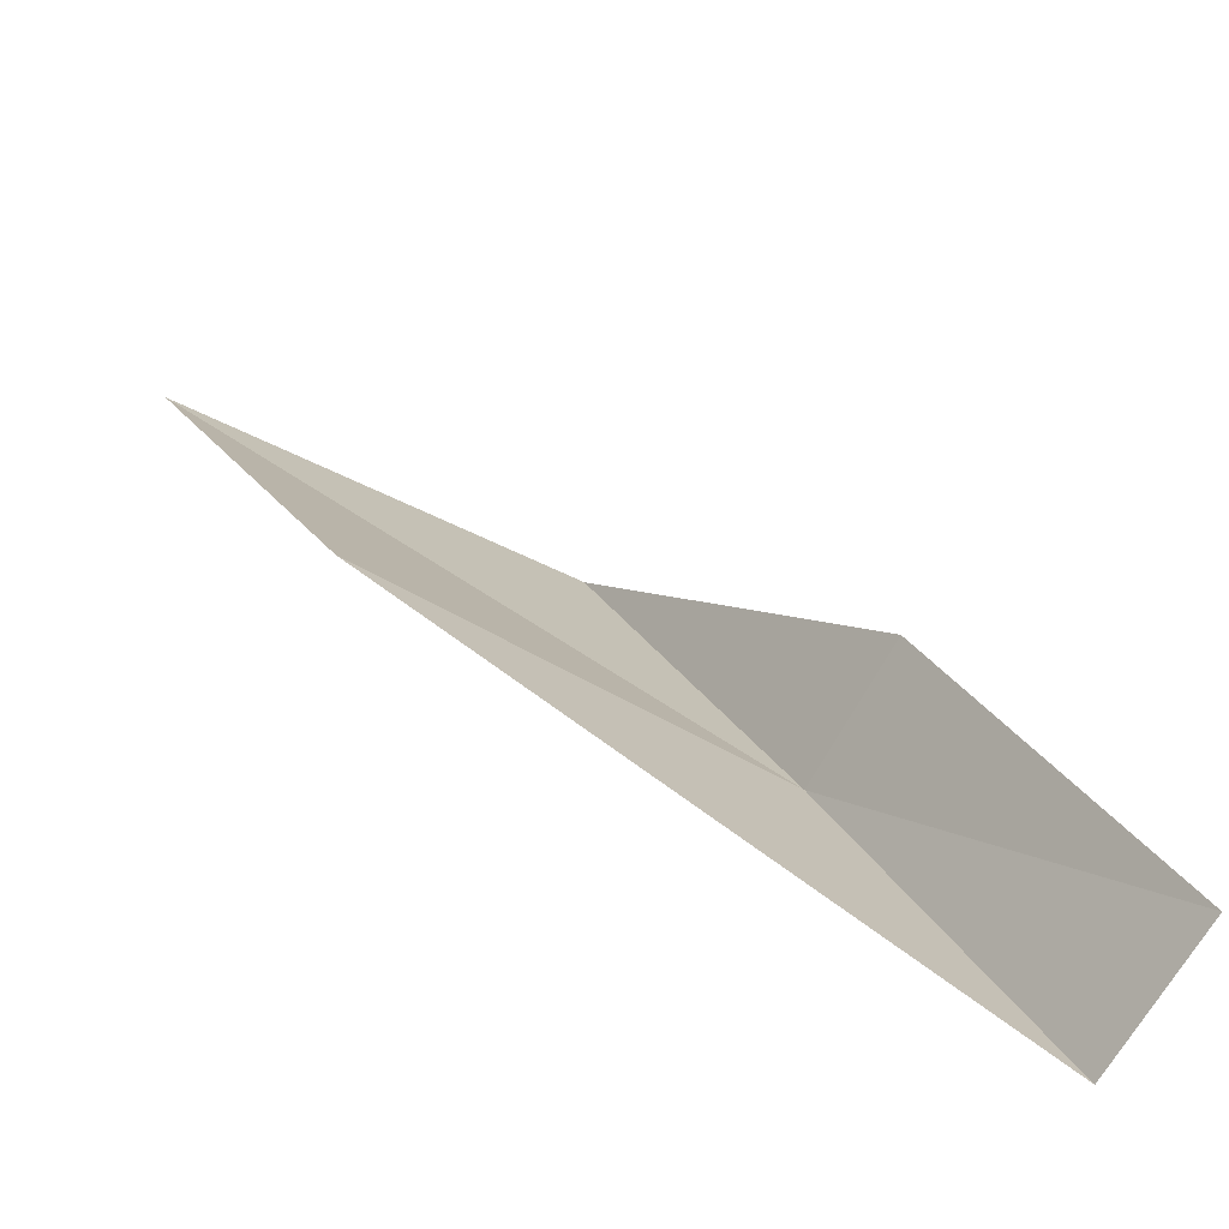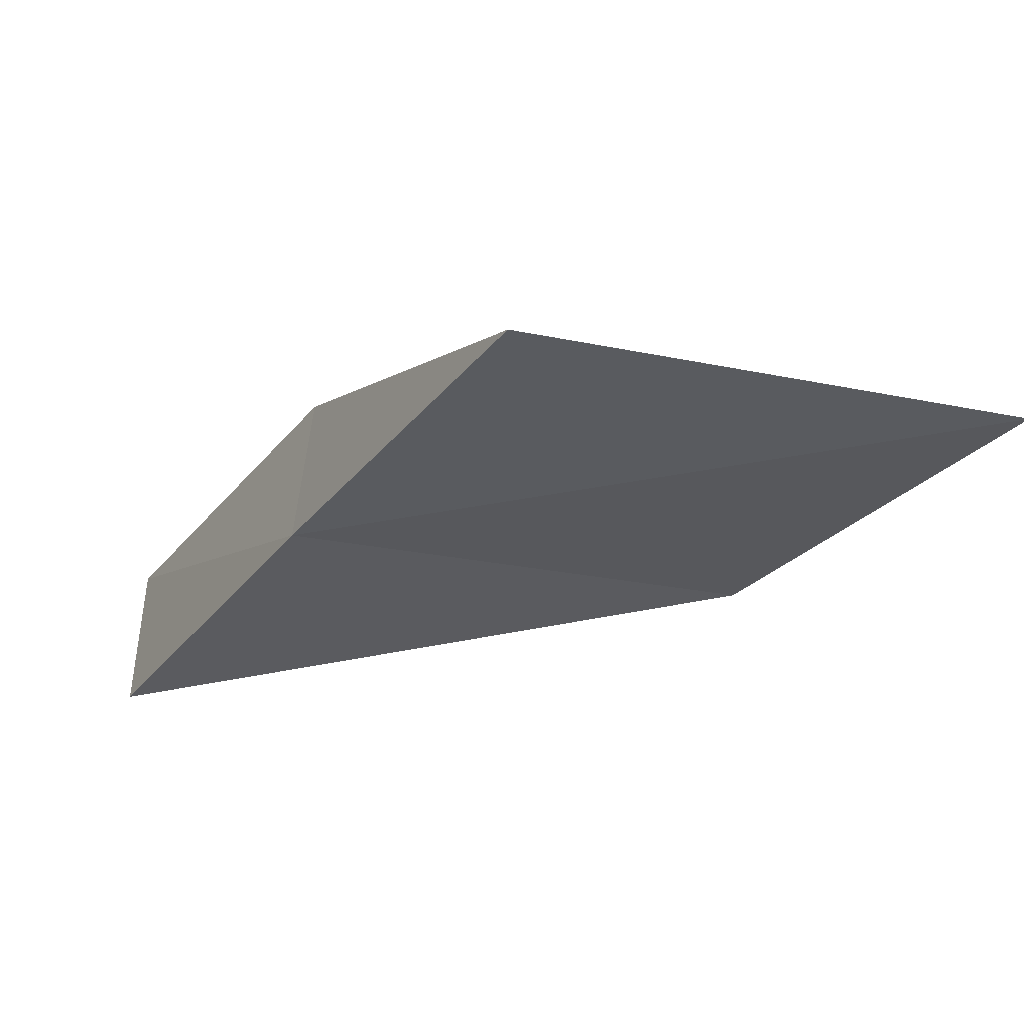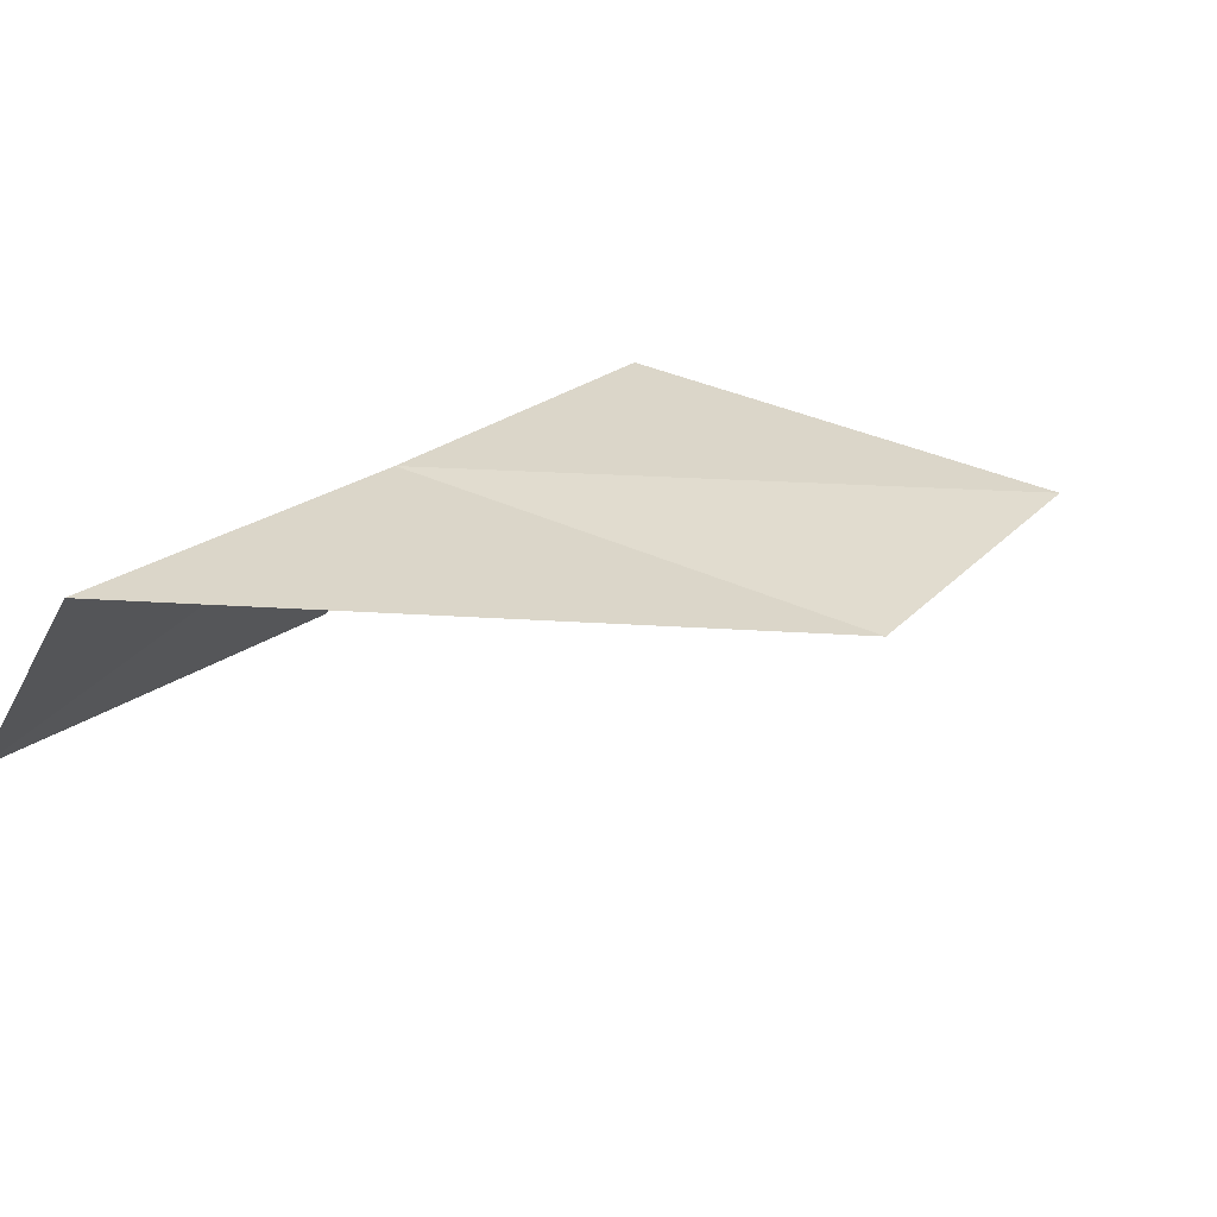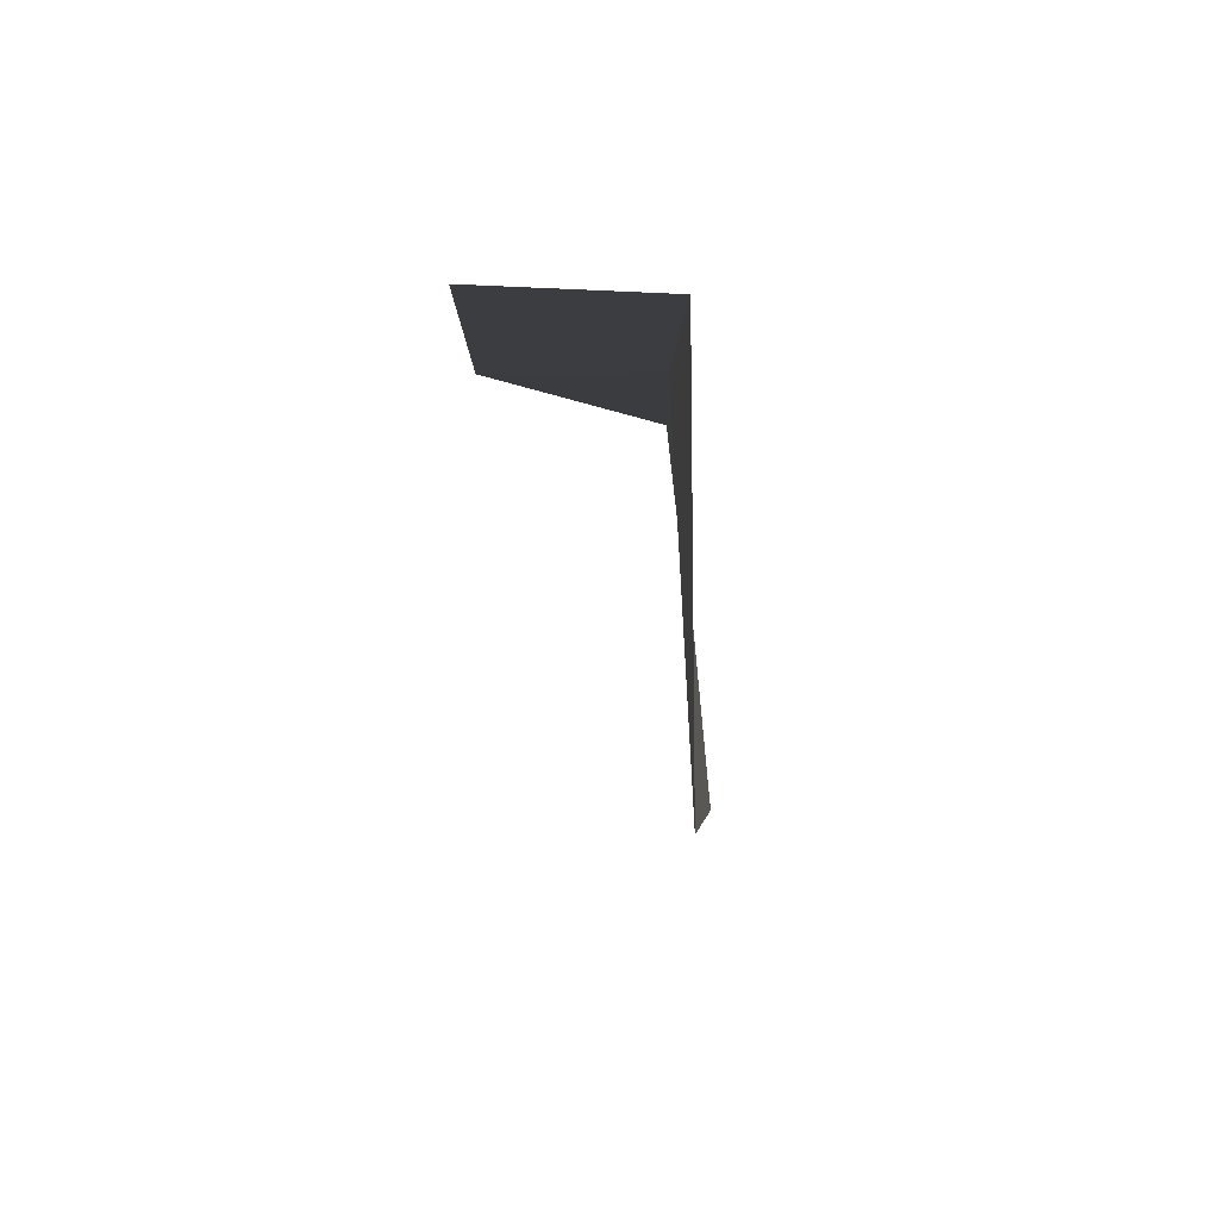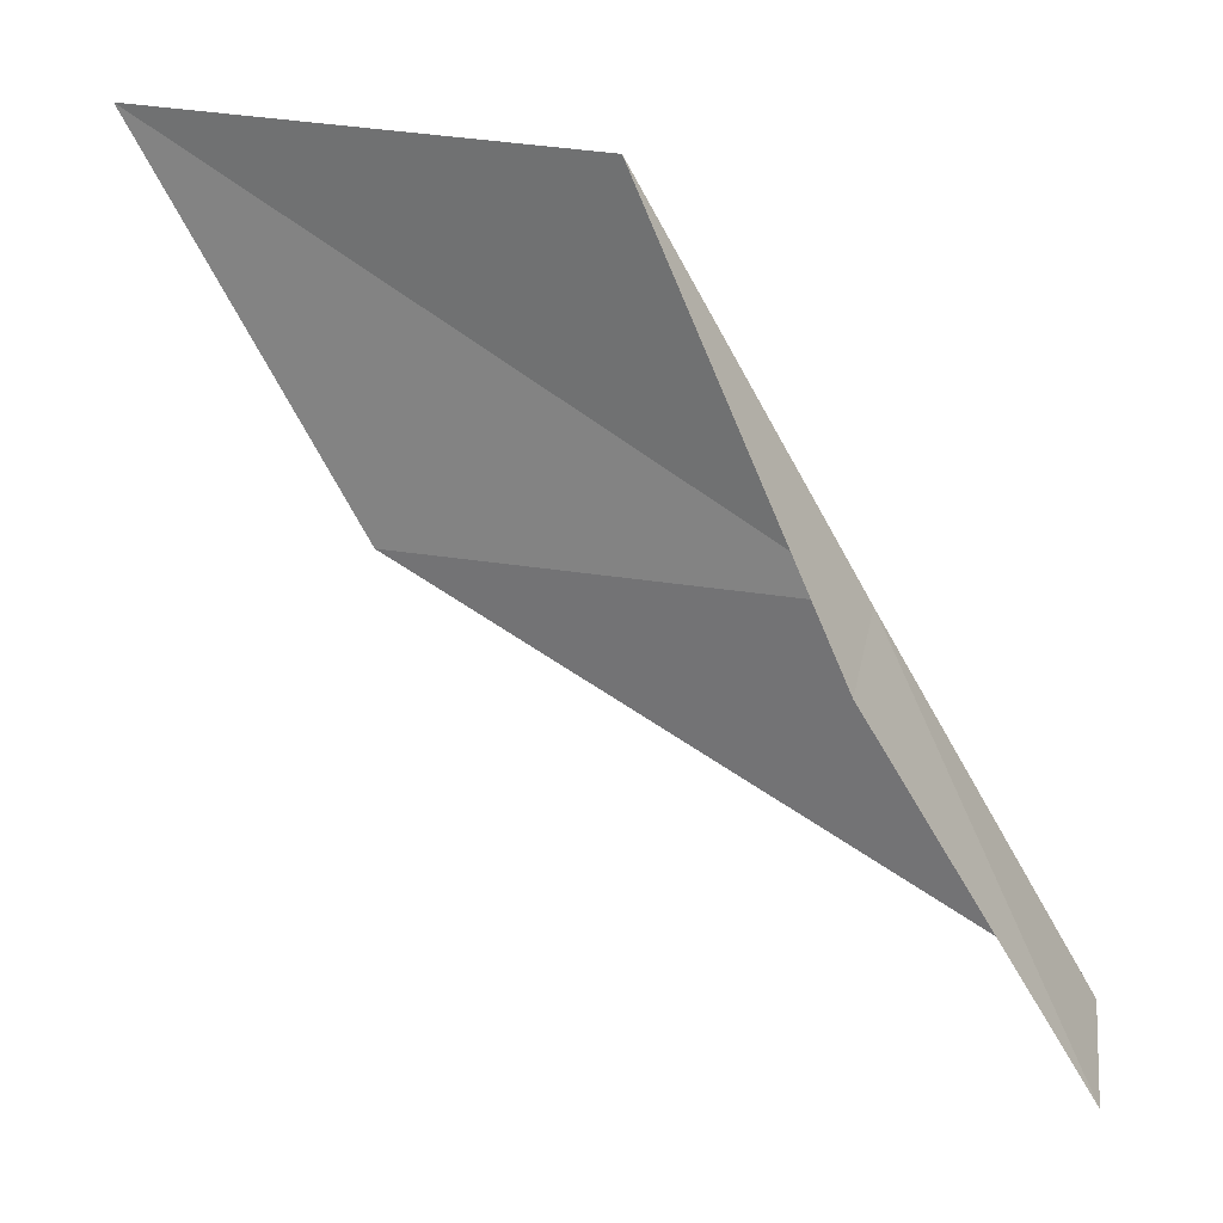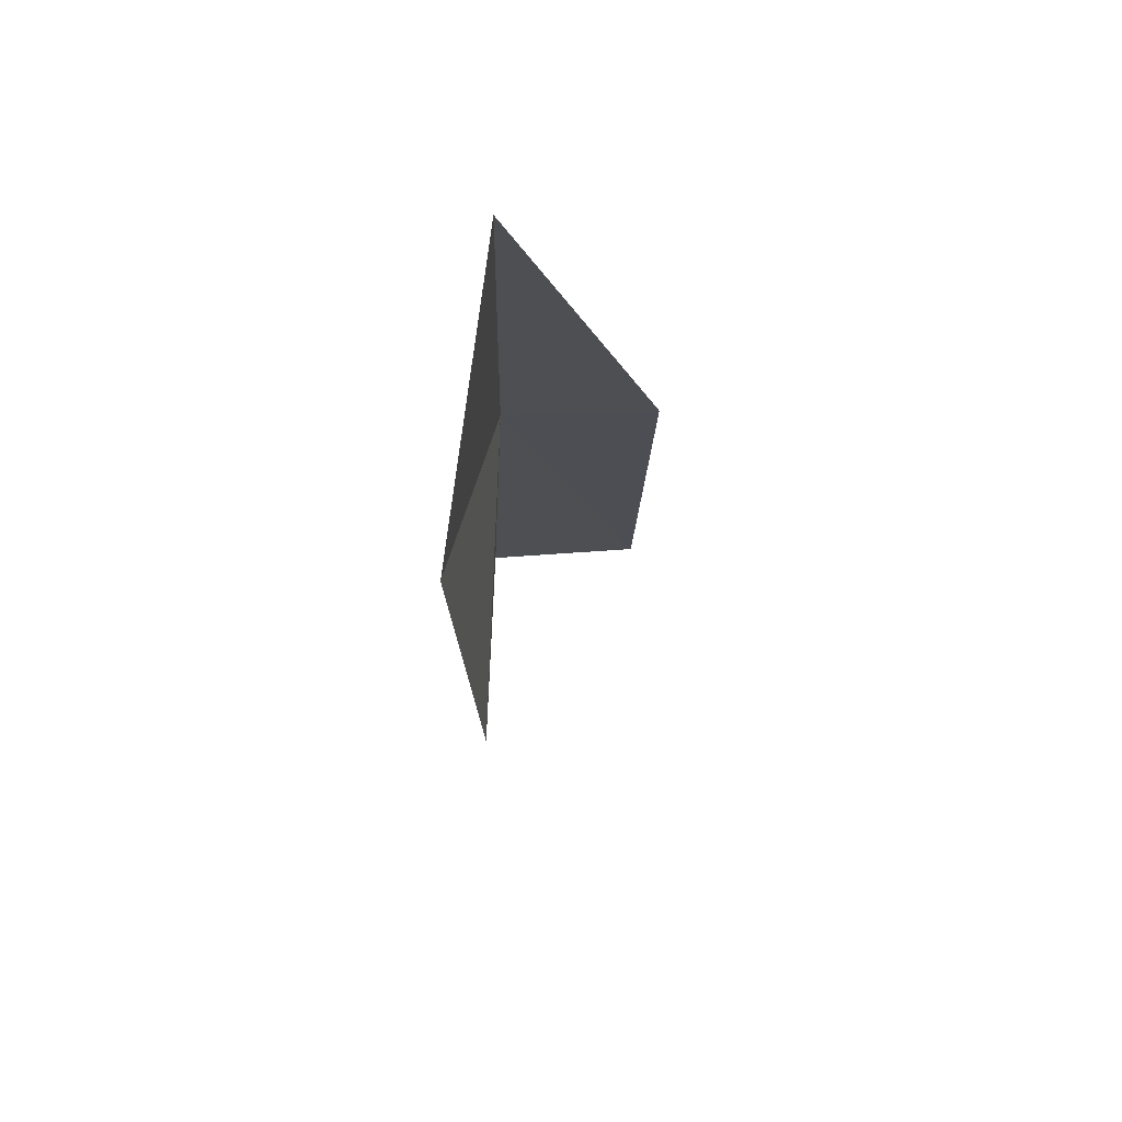
<metadata>
{"format":"obj","ext":"obj","renderer":"f3d","projection":"perspective","resolution":1024,"background":"white","views":[{"elev":-78.4,"azim":154.1,"up":"+Z"},{"elev":58.2,"azim":10.3,"up":"+Z"},{"elev":-59.7,"azim":-20.3,"up":"+Z"},{"elev":-62.0,"azim":-85.1,"up":"+Z"},{"elev":28.7,"azim":-164.7,"up":"+Z"},{"elev":42.0,"azim":91.9,"up":"+Z"}]}
</metadata>
<code>
v -1.722 21.67 14
v -2.854 21.55 12
v 0.5859 21.72 14
v -2.961 22.36 12
v -1.787 22.48 14
v -0.586 21.73 16
v 1.722 21.66 16
f 1 3 2
f 1 2 4
f 1 4 5
f 1 5 6
f 1 6 7
f 1 7 3

</code>
